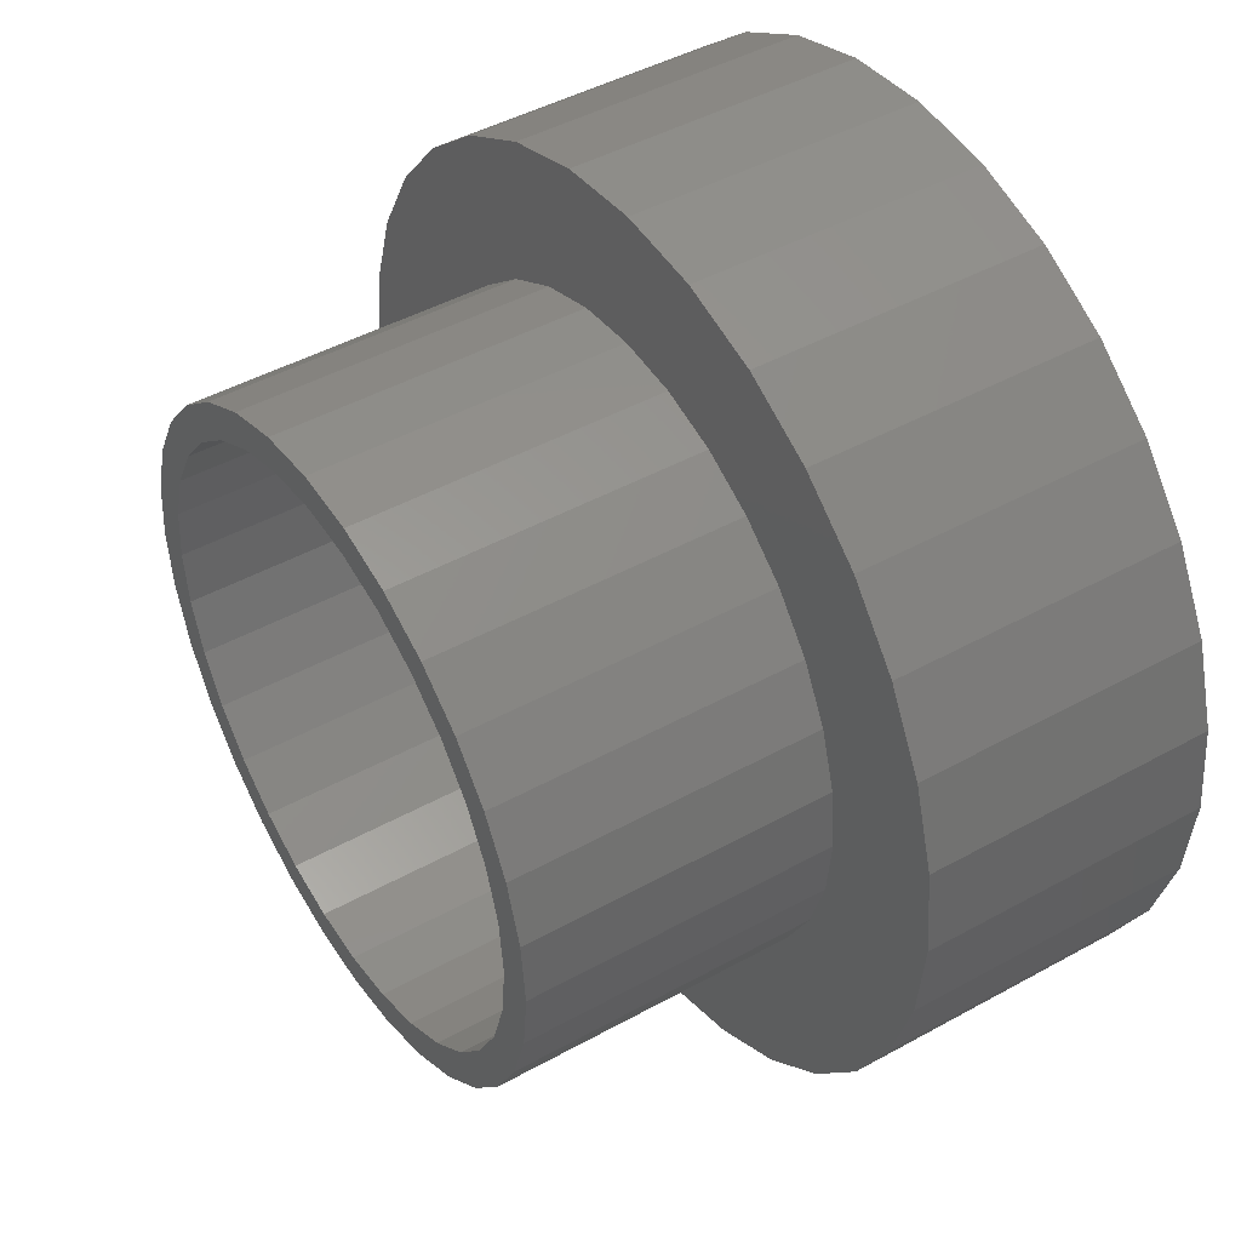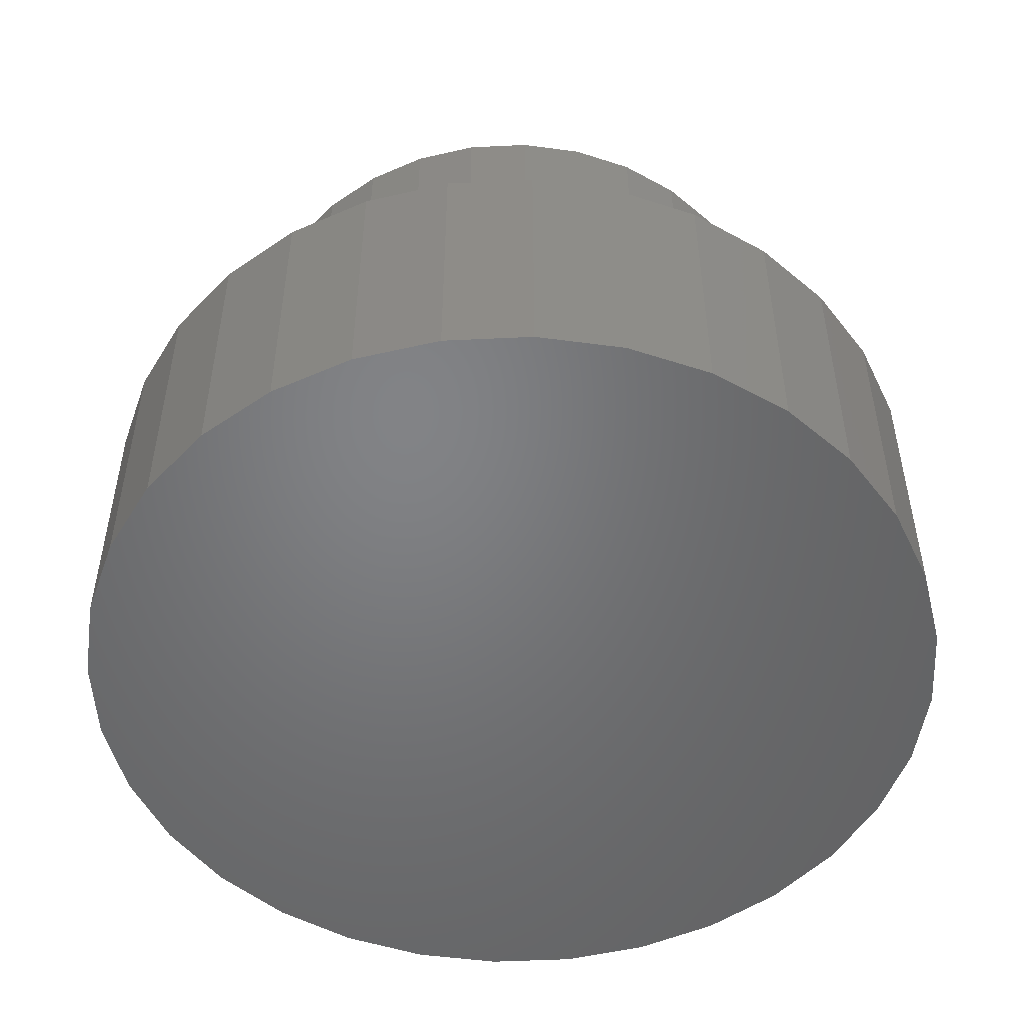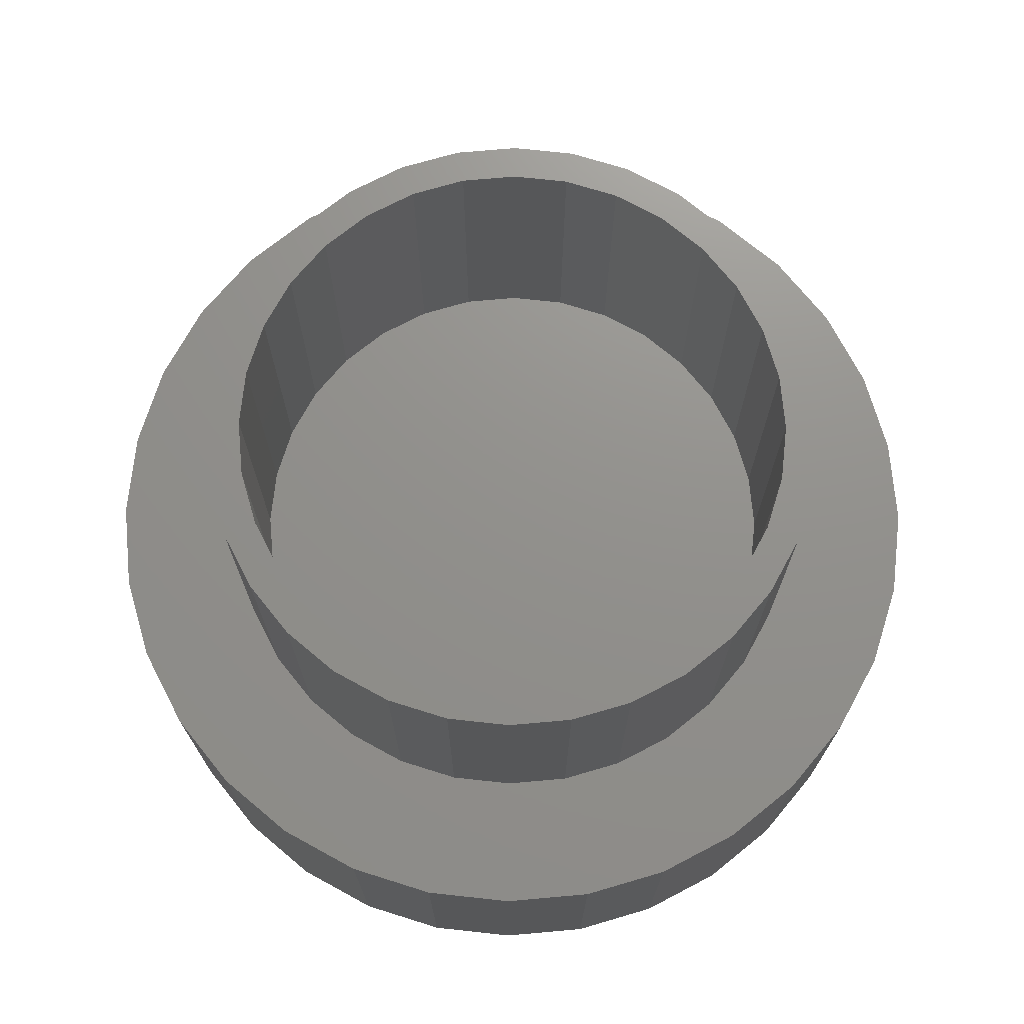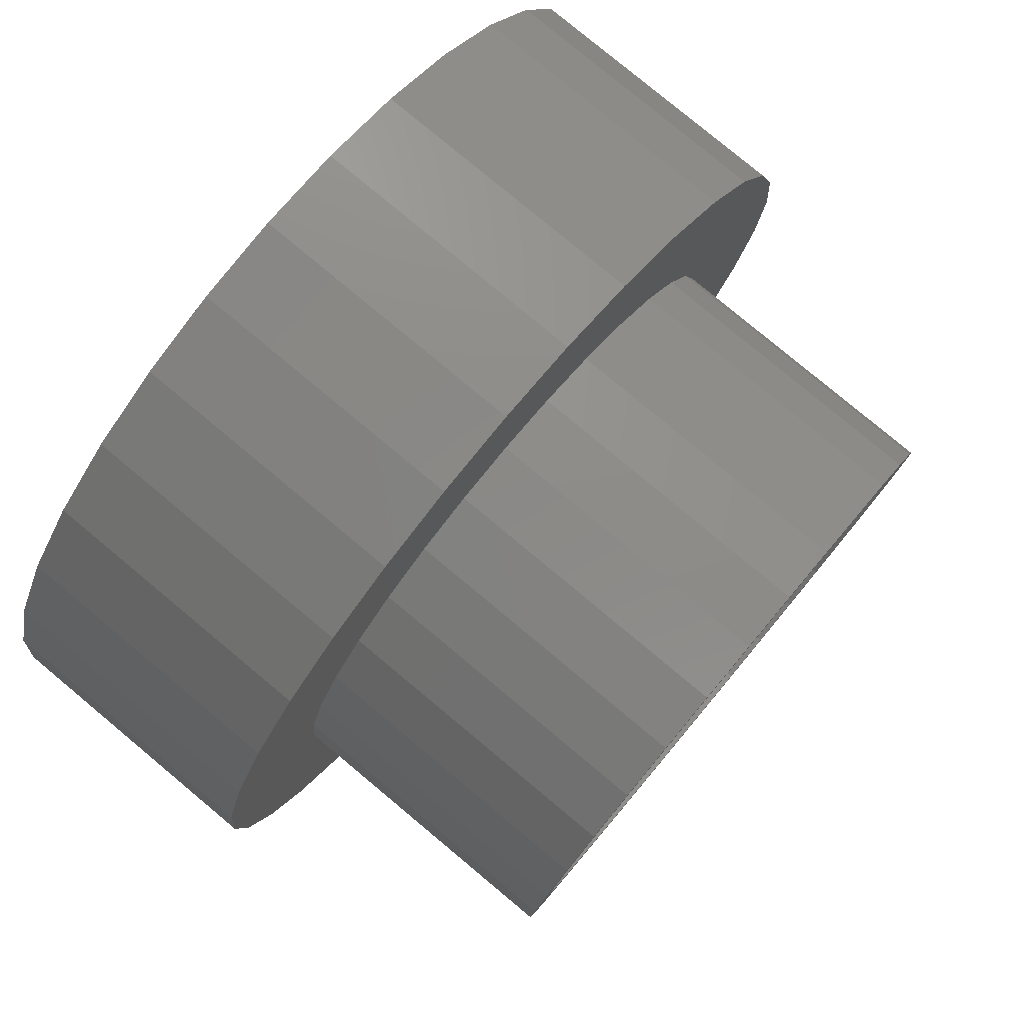
<metadata>
{"format":"stl","ext":"stl","renderer":"f3d","projection":"perspective","resolution":1024,"background":"white","views":[{"elev":45.4,"azim":57.4,"up":"+Y"},{"elev":-51.0,"azim":87.3,"up":"+Z"},{"elev":72.2,"azim":101.8,"up":"+Z"},{"elev":79.5,"azim":-50.2,"up":"+Y"}]}
</metadata>
<code>
# stl→obj: 256 verts, 508 faces
v -0.0004112 0.3277 0.6406
v -0.0004112 0.3668 0.6406
v -0.07197 0.3597 0.6406
v -0.1408 0.3389 0.6406
v -0.2321 0.2317 0.6406
v -0.3054 0.2038 0.6406
v -0.2729 0.1821 0.6406
v 0.07114 0.3597 0.6406
v 0.07114 -0.3597 0.6406
v 0.1399 -0.3389 0.6406
v -0.0004112 -0.3277 0.6406
v -0.0004112 -0.3668 0.6406
v -0.2598 0.2594 0.6406
v -0.1825 0.2725 0.6406
v -0.2042 0.305 0.6406
v -0.1258 0.3028 0.6406
v -0.06434 0.3214 0.6406
v -0.3032 0.1254 0.6406
v -0.3393 0.1404 0.6406
v -0.3218 0.06393 0.6406
v -0.3601 0.07155 0.6406
v -0.3281 4.013e-17 0.6406
v -0.3672 4.492e-17 0.6406
v -0.3218 -0.06393 0.6406
v -0.3601 -0.07155 0.6406
v -0.3032 -0.1254 0.6406
v -0.3393 -0.1404 0.6406
v -0.2729 -0.1821 0.6406
v -0.3054 -0.2038 0.6406
v -0.2321 -0.2317 0.6406
v -0.2598 -0.2594 0.6406
v -0.1825 -0.2725 0.6406
v -0.1258 -0.3028 0.6406
v -0.2042 -0.305 0.6406
v -0.06434 -0.3214 0.6406
v -0.1408 -0.3389 0.6406
v -0.07197 -0.3597 0.6406
v 0.1399 0.3389 0.6406
v 0.06352 0.3214 0.6406
v 0.2034 0.305 0.6406
v 0.125 0.3028 0.6406
v 0.2589 0.2594 0.6406
v 0.1817 0.2725 0.6406
v 0.3046 0.2038 0.6406
v 0.2313 0.2317 0.6406
v 0.2721 0.1821 0.6406
v 0.3384 0.1404 0.6406
v 0.3024 0.1254 0.6406
v 0.3593 0.07155 0.6406
v 0.321 0.06393 0.6406
v 0.3664 0 0.6406
v 0.3273 0 0.6406
v 0.3593 -0.07155 0.6406
v 0.321 -0.06393 0.6406
v 0.3384 -0.1404 0.6406
v 0.3024 -0.1254 0.6406
v 0.3046 -0.2038 0.6406
v 0.2721 -0.1821 0.6406
v 0.2589 -0.2594 0.6406
v 0.2313 -0.2317 0.6406
v 0.1817 -0.2725 0.6406
v 0.2034 -0.305 0.6406
v 0.125 -0.3028 0.6406
v 0.06352 -0.3214 0.6406
v -0.0004112 -0.3277 0.2578
v 0.06352 -0.3214 0.2578
v 0.125 -0.3028 0.2578
v 0.1817 -0.2725 0.2578
v 0.2313 -0.2317 0.2578
v 0.2721 -0.1821 0.2578
v 0.3024 -0.1254 0.2578
v 0.321 -0.06393 0.2578
v 0.3273 -8.026e-17 0.2578
v -0.06434 -0.3214 0.2578
v -0.1258 -0.3028 0.2578
v -0.1825 -0.2725 0.2578
v -0.2321 -0.2317 0.2578
v -0.2729 -0.1821 0.2578
v -0.3032 -0.1254 0.2578
v -0.3218 -0.06393 0.2578
v -0.3281 4.013e-17 0.2578
v -0.0004112 0.3277 0.2578
v -0.06434 0.3214 0.2578
v -0.1258 0.3028 0.2578
v -0.1825 0.2725 0.2578
v -0.2321 0.2317 0.2578
v -0.2729 0.1821 0.2578
v -0.3032 0.1254 0.2578
v -0.3218 0.06393 0.2578
v 0.06352 0.3214 0.2578
v 0.125 0.3028 0.2578
v 0.1817 0.2725 0.2578
v 0.2313 0.2317 0.2578
v 0.2721 0.1821 0.2578
v 0.3024 0.1254 0.2578
v 0.321 0.06393 0.2578
v 0.3664 -8.983e-17 0.2969
v 0.3593 -0.07155 0.2969
v 0.3384 -0.1404 0.2969
v 0.3046 -0.2038 0.2969
v 0.2589 -0.2594 0.2969
v 0.2034 -0.305 0.2969
v 0.1399 -0.3389 0.2969
v 0.07114 -0.3597 0.2969
v -0.0004112 -0.3668 0.2969
v -0.07197 -0.3597 0.2969
v -0.1408 -0.3389 0.2969
v -0.2042 -0.305 0.2969
v -0.2598 -0.2594 0.2969
v -0.3054 -0.2038 0.2969
v -0.3393 -0.1404 0.2969
v -0.3601 -0.07155 0.2969
v -0.3672 4.492e-17 0.2969
v -0.3601 0.07155 0.2969
v -0.3393 0.1404 0.2969
v -0.3054 0.2038 0.2969
v -0.2598 0.2594 0.2969
v -0.2042 0.305 0.2969
v -0.1408 0.3389 0.2969
v -0.07197 0.3597 0.2969
v -0.0004112 0.3668 0.2969
v 0.07114 0.3597 0.2969
v 0.1399 0.3389 0.2969
v 0.2034 0.305 0.2969
v 0.2589 0.2594 0.2969
v 0.3046 0.2038 0.2969
v 0.3384 0.1404 0.2969
v 0.3593 0.07155 0.2969
v 0.102 0.5068 0.2969
v 0.001151 0.5168 0.2969
v -0.09967 0.5068 0.2969
v -0.1966 0.4774 0.2969
v -0.286 0.4297 0.2969
v -0.4763 0.1978 0.2969
v 0.1989 0.4774 0.2969
v 0.2883 0.4297 0.2969
v 0.3666 0.3654 0.2969
v -0.3643 -0.3654 0.2969
v -0.286 -0.4297 0.2969
v -0.1966 -0.4774 0.2969
v -0.09967 -0.5068 0.2969
v 0.001151 -0.5168 0.2969
v 0.102 -0.5068 0.2969
v 0.1989 -0.4774 0.2969
v 0.2883 -0.4297 0.2969
v 0.3666 -0.3654 0.2969
v -0.3643 0.3654 0.2969
v -0.4285 0.2871 0.2969
v -0.4285 -0.2871 0.2969
v -0.5057 0.1008 0.2969
v -0.5156 -3.957e-16 0.2969
v -0.5057 -0.1008 0.2969
v -0.4763 -0.1978 0.2969
v 0.4308 0.2871 0.2969
v 0.4786 0.1978 0.2969
v 0.508 0.1008 0.2969
v 0.5179 0 0.2969
v 0.508 -0.1008 0.2969
v 0.4786 -0.1978 0.2969
v 0.4308 -0.2871 0.2969
v 0.5179 -1.266e-16 -0.03125
v 0.508 -0.1008 -0.03125
v 0.4786 -0.1978 -0.03125
v 0.4308 -0.2871 -0.03125
v 0.3666 -0.3654 -0.03125
v 0.2883 -0.4297 -0.03125
v 0.1989 -0.4774 -0.03125
v 0.102 -0.5068 -0.03125
v 0.001151 -0.5168 -0.03125
v -0.09967 -0.5068 -0.03125
v -0.1966 -0.4774 -0.03125
v -0.286 -0.4297 -0.03125
v -0.3643 -0.3654 -0.03125
v -0.4285 -0.2871 -0.03125
v -0.4763 -0.1978 -0.03125
v -0.5057 -0.1008 -0.03125
v -0.5156 -3.957e-16 -0.03125
v -0.5057 0.1008 -0.03125
v -0.4763 0.1978 -0.03125
v -0.4285 0.2871 -0.03125
v -0.3643 0.3654 -0.03125
v -0.286 0.4297 -0.03125
v -0.1966 0.4774 -0.03125
v -0.09967 0.5068 -0.03125
v 0.001151 0.5168 -0.03125
v 0.102 0.5068 -0.03125
v 0.1989 0.4774 -0.03125
v 0.2883 0.4297 -0.03125
v 0.3666 0.3654 -0.03125
v 0.4308 0.2871 -0.03125
v 0.4786 0.1978 -0.03125
v 0.508 0.1008 -0.03125
v -0.3961 0.2654 0.2578
v 0.3389 0.3378 0.2578
v -0.3366 0.3378 0.2578
v -0.2643 0.3972 0.2578
v -0.1817 0.4414 0.2578
v -0.09205 0.4685 0.2578
v 0.001151 0.4777 0.2578
v 0.09435 0.4685 0.2578
v 0.184 0.4414 0.2578
v 0.2666 0.3972 0.2578
v -0.3366 -0.3378 0.2578
v -0.3961 -0.2654 0.2578
v -0.2643 -0.3972 0.2578
v 0.3389 -0.3378 0.2578
v 0.3984 -0.2654 0.2578
v 0.2666 -0.3972 0.2578
v 0.184 -0.4414 0.2578
v 0.09435 -0.4685 0.2578
v 0.001151 -0.4777 0.2578
v -0.09205 -0.4685 0.2578
v -0.1817 -0.4414 0.2578
v -0.4402 0.1828 0.2578
v -0.4674 0.0932 0.2578
v -0.4402 -0.1828 0.2578
v -0.4674 -0.0932 0.2578
v -0.4766 -5.779e-16 0.2578
v 0.4425 0.1828 0.2578
v 0.3984 0.2654 0.2578
v 0.4697 0.0932 0.2578
v 0.4425 -0.1828 0.2578
v 0.4697 -0.0932 0.2578
v 0.4789 0 0.2578
v 0.001151 -0.4777 0.007812
v 0.09435 -0.4685 0.007812
v 0.184 -0.4414 0.007812
v 0.2666 -0.3972 0.007812
v 0.3389 -0.3378 0.007812
v 0.3984 -0.2654 0.007812
v 0.4425 -0.1828 0.007812
v 0.4697 -0.0932 0.007812
v 0.4789 -1.17e-16 0.007812
v -0.09205 -0.4685 0.007812
v -0.1817 -0.4414 0.007812
v -0.2643 -0.3972 0.007812
v -0.3366 -0.3378 0.007812
v -0.3961 -0.2654 0.007812
v -0.4402 -0.1828 0.007812
v -0.4674 -0.0932 0.007812
v -0.4766 -5.779e-16 0.007812
v 0.001151 0.4777 0.007812
v -0.09205 0.4685 0.007812
v -0.1817 0.4414 0.007812
v -0.2643 0.3972 0.007812
v -0.3366 0.3378 0.007812
v -0.3961 0.2654 0.007812
v -0.4402 0.1828 0.007812
v -0.4674 0.0932 0.007812
v 0.09435 0.4685 0.007812
v 0.184 0.4414 0.007812
v 0.2666 0.3972 0.007812
v 0.3389 0.3378 0.007812
v 0.3984 0.2654 0.007812
v 0.4425 0.1828 0.007812
v 0.4697 0.0932 0.007812
f 1 2 3
f 1 3 4
f 5 6 7
f 8 2 1
f 9 10 11
f 11 12 9
f 6 5 13
f 13 5 14
f 13 14 15
f 15 14 16
f 15 16 4
f 4 16 17
f 4 17 1
f 7 6 18
f 18 6 19
f 18 19 20
f 20 19 21
f 20 21 22
f 22 21 23
f 22 23 24
f 24 23 25
f 24 25 26
f 26 25 27
f 26 27 28
f 28 27 29
f 28 29 30
f 30 29 31
f 30 31 32
f 32 31 33
f 33 31 34
f 33 34 35
f 35 34 36
f 35 36 11
f 11 36 37
f 11 37 12
f 8 1 38
f 38 1 39
f 38 39 40
f 40 39 41
f 40 41 42
f 42 41 43
f 42 43 44
f 44 43 45
f 44 45 46
f 44 46 47
f 47 46 48
f 47 48 49
f 49 48 50
f 49 50 51
f 51 50 52
f 51 52 53
f 53 52 54
f 53 54 55
f 55 54 56
f 55 56 57
f 57 56 58
f 57 58 59
f 59 58 60
f 59 60 61
f 59 61 62
f 62 61 63
f 62 63 10
f 10 63 64
f 10 64 11
f 65 64 66
f 66 64 63
f 66 63 67
f 67 63 61
f 67 61 68
f 68 61 60
f 68 60 69
f 69 60 58
f 69 58 70
f 70 58 56
f 70 56 71
f 71 56 54
f 71 54 72
f 72 54 52
f 72 52 73
f 64 65 11
f 11 65 74
f 11 74 35
f 35 74 75
f 35 75 33
f 33 75 76
f 33 76 32
f 32 76 77
f 32 77 30
f 30 77 78
f 30 78 28
f 28 78 79
f 28 79 26
f 26 79 80
f 26 80 24
f 24 80 81
f 24 81 22
f 82 17 83
f 83 17 16
f 83 16 84
f 84 16 14
f 84 14 85
f 85 14 5
f 85 5 86
f 86 5 7
f 86 7 87
f 87 7 18
f 87 18 88
f 88 18 20
f 88 20 89
f 89 20 22
f 89 22 81
f 17 82 1
f 1 82 90
f 1 90 39
f 39 90 91
f 39 91 41
f 41 91 92
f 41 92 43
f 43 92 93
f 43 93 45
f 45 93 94
f 45 94 46
f 46 94 95
f 46 95 48
f 48 95 96
f 48 96 50
f 50 96 73
f 50 73 52
f 97 51 98
f 98 51 53
f 98 53 99
f 99 53 55
f 99 55 100
f 100 55 57
f 100 57 101
f 101 57 59
f 101 59 102
f 102 59 62
f 102 62 103
f 103 62 10
f 103 10 104
f 104 10 9
f 104 9 105
f 105 9 12
f 105 12 106
f 106 12 37
f 106 37 107
f 107 37 36
f 107 36 108
f 108 36 34
f 108 34 109
f 109 34 31
f 109 31 110
f 110 31 29
f 110 29 111
f 111 29 27
f 111 27 112
f 112 27 25
f 112 25 113
f 113 25 23
f 113 23 114
f 114 23 21
f 114 21 115
f 115 21 19
f 115 19 116
f 116 19 6
f 116 6 117
f 117 6 13
f 117 13 118
f 118 13 15
f 118 15 119
f 119 15 4
f 119 4 120
f 120 4 3
f 120 3 121
f 121 3 2
f 121 2 122
f 122 2 8
f 122 8 123
f 123 8 38
f 123 38 124
f 124 38 40
f 124 40 125
f 125 40 42
f 125 42 126
f 126 42 44
f 126 44 127
f 127 44 47
f 127 47 128
f 128 47 49
f 128 49 97
f 97 49 51
f 121 129 130
f 130 131 121
f 121 131 132
f 121 132 133
f 134 116 117
f 135 129 121
f 136 135 121
f 136 121 137
f 137 121 122
f 137 122 123
f 105 106 138
f 105 138 139
f 105 139 140
f 105 140 141
f 105 141 142
f 105 142 143
f 105 143 144
f 105 144 145
f 105 145 146
f 105 146 104
f 147 148 119
f 147 119 120
f 147 120 121
f 147 121 133
f 138 106 107
f 138 107 108
f 138 108 149
f 134 117 148
f 148 117 118
f 148 118 119
f 116 134 115
f 115 134 150
f 115 150 114
f 114 150 113
f 113 150 151
f 113 151 112
f 112 151 152
f 112 152 111
f 111 152 153
f 111 153 110
f 110 153 109
f 109 153 149
f 109 149 108
f 137 123 154
f 154 123 124
f 154 124 155
f 155 124 125
f 155 125 126
f 155 126 156
f 156 126 127
f 156 127 128
f 156 128 157
f 157 128 97
f 157 97 158
f 158 97 98
f 158 98 159
f 159 98 99
f 159 99 100
f 159 100 160
f 160 100 101
f 160 101 102
f 160 102 146
f 146 102 103
f 146 103 104
f 161 157 162
f 162 157 158
f 162 158 163
f 163 158 159
f 163 159 164
f 164 159 160
f 164 160 165
f 165 160 146
f 165 146 166
f 166 146 145
f 166 145 167
f 167 145 144
f 167 144 168
f 168 144 143
f 168 143 169
f 169 143 142
f 169 142 170
f 170 142 141
f 170 141 171
f 171 141 140
f 171 140 172
f 172 140 139
f 172 139 173
f 173 139 138
f 173 138 174
f 174 138 149
f 174 149 175
f 175 149 153
f 175 153 176
f 176 153 152
f 176 152 177
f 177 152 151
f 177 151 178
f 178 151 150
f 178 150 179
f 179 150 134
f 179 134 180
f 180 134 148
f 180 148 181
f 181 148 147
f 181 147 182
f 182 147 133
f 182 133 183
f 183 133 132
f 183 132 184
f 184 132 131
f 184 131 185
f 185 131 130
f 185 130 186
f 186 130 129
f 186 129 187
f 187 129 135
f 187 135 188
f 188 135 136
f 188 136 189
f 189 136 137
f 189 137 190
f 190 137 154
f 190 154 191
f 191 154 155
f 191 155 192
f 192 155 156
f 192 156 161
f 161 156 157
f 185 186 184
f 169 170 168
f 168 170 171
f 168 171 167
f 167 171 172
f 167 172 166
f 166 172 173
f 166 173 165
f 165 173 174
f 165 174 164
f 164 174 175
f 164 175 163
f 163 175 176
f 163 176 162
f 162 176 177
f 162 177 161
f 161 177 178
f 161 178 192
f 192 178 179
f 192 179 191
f 191 179 180
f 191 180 190
f 190 180 181
f 190 181 189
f 189 181 182
f 189 182 188
f 188 182 183
f 188 183 187
f 187 183 184
f 187 184 186
f 84 85 193
f 91 90 194
f 82 195 196
f 82 196 197
f 82 197 198
f 82 198 199
f 82 199 200
f 82 200 201
f 82 201 202
f 82 202 194
f 82 194 90
f 195 82 83
f 195 83 84
f 195 84 193
f 203 204 76
f 203 76 75
f 203 75 74
f 203 74 65
f 203 65 205
f 206 65 66
f 206 66 67
f 206 67 68
f 206 68 207
f 65 206 208
f 65 208 209
f 65 209 210
f 65 210 211
f 65 211 212
f 65 212 213
f 65 213 205
f 87 214 86
f 86 214 193
f 86 193 85
f 89 215 88
f 88 215 214
f 88 214 87
f 78 216 79
f 79 216 217
f 79 217 80
f 80 217 218
f 80 218 81
f 81 218 215
f 81 215 89
f 76 204 77
f 77 204 216
f 77 216 78
f 94 93 219
f 219 93 92
f 219 92 220
f 220 92 91
f 220 91 194
f 96 95 221
f 221 95 94
f 221 94 219
f 70 71 222
f 222 71 72
f 222 72 223
f 223 72 73
f 223 73 224
f 224 73 96
f 224 96 221
f 68 69 207
f 207 69 70
f 207 70 222
f 225 210 226
f 226 210 209
f 226 209 227
f 227 209 208
f 227 208 228
f 228 208 206
f 228 206 229
f 229 206 207
f 229 207 230
f 230 207 222
f 230 222 231
f 231 222 223
f 231 223 232
f 232 223 224
f 232 224 233
f 210 225 211
f 211 225 234
f 211 234 212
f 212 234 235
f 212 235 213
f 213 235 236
f 213 236 205
f 205 236 237
f 205 237 203
f 203 237 238
f 203 238 204
f 204 238 239
f 204 239 216
f 216 239 240
f 216 240 217
f 217 240 241
f 217 241 218
f 242 198 243
f 243 198 197
f 243 197 244
f 244 197 196
f 244 196 245
f 245 196 195
f 245 195 246
f 246 195 193
f 246 193 247
f 247 193 214
f 247 214 248
f 248 214 215
f 248 215 249
f 249 215 218
f 249 218 241
f 198 242 199
f 199 242 250
f 199 250 200
f 200 250 251
f 200 251 201
f 201 251 252
f 201 252 202
f 202 252 253
f 202 253 194
f 194 253 254
f 194 254 220
f 220 254 255
f 220 255 219
f 219 255 256
f 219 256 221
f 221 256 233
f 221 233 224
f 243 250 242
f 250 243 251
f 251 243 244
f 251 244 252
f 252 244 245
f 252 245 253
f 253 245 246
f 253 246 254
f 254 246 247
f 254 247 255
f 255 247 248
f 255 248 256
f 256 248 249
f 256 249 233
f 233 249 241
f 233 241 232
f 232 241 240
f 232 240 231
f 231 240 239
f 231 239 230
f 230 239 238
f 230 238 229
f 229 238 237
f 229 237 228
f 228 237 236
f 228 236 227
f 227 236 235
f 227 235 226
f 226 235 234
f 226 234 225

</code>
